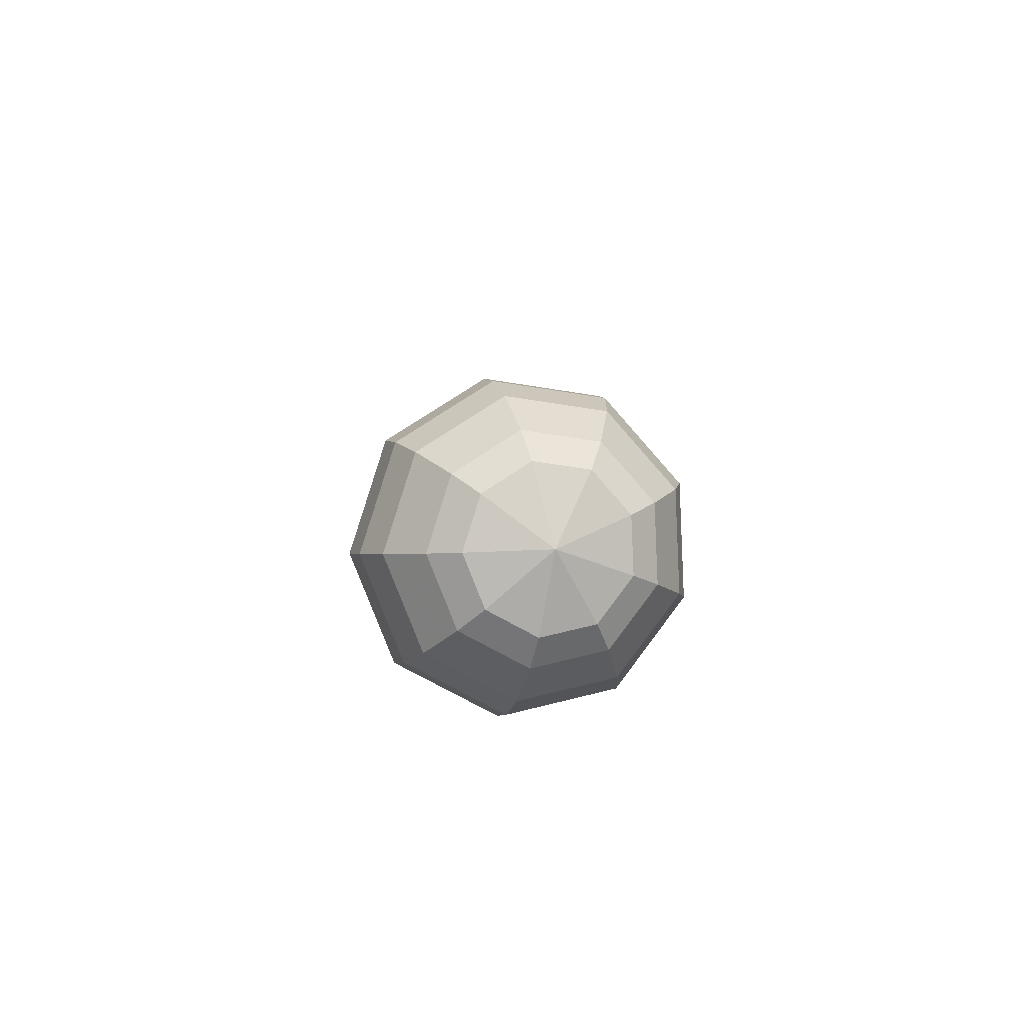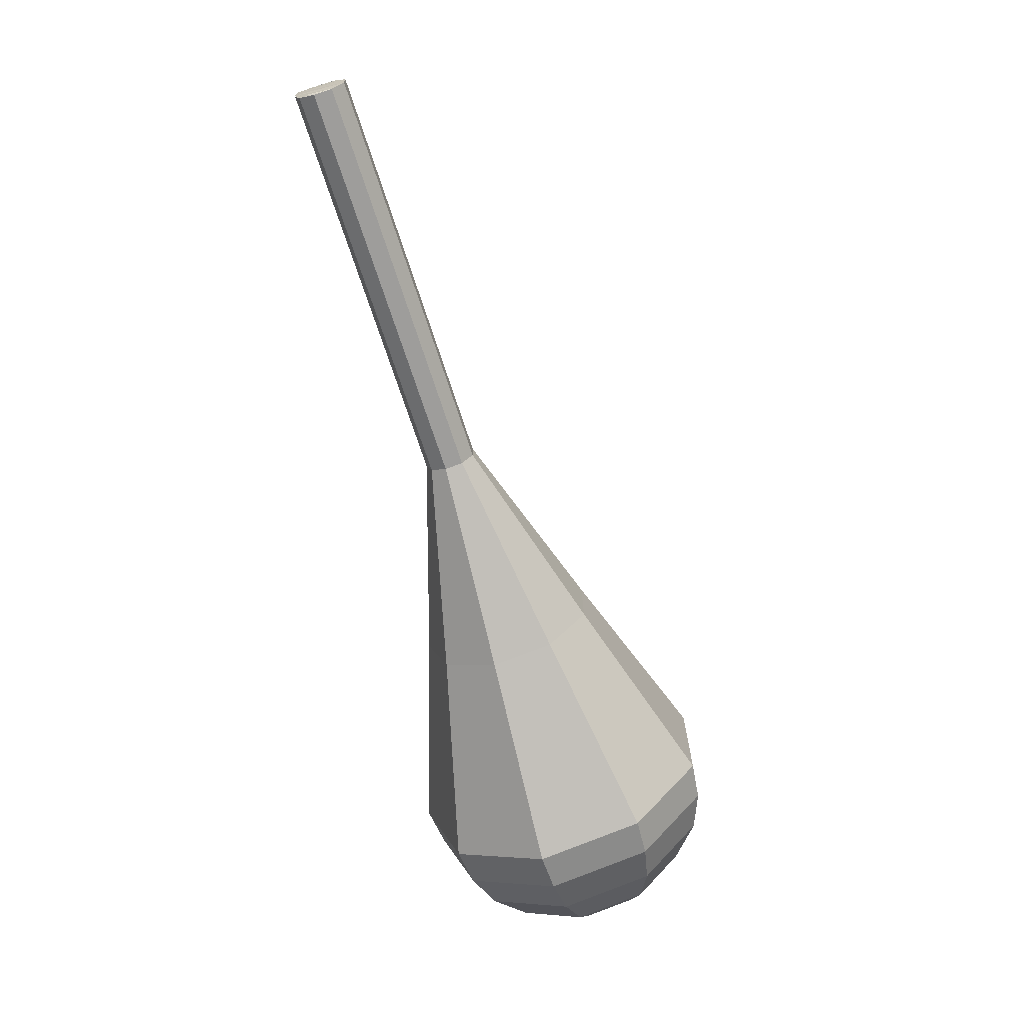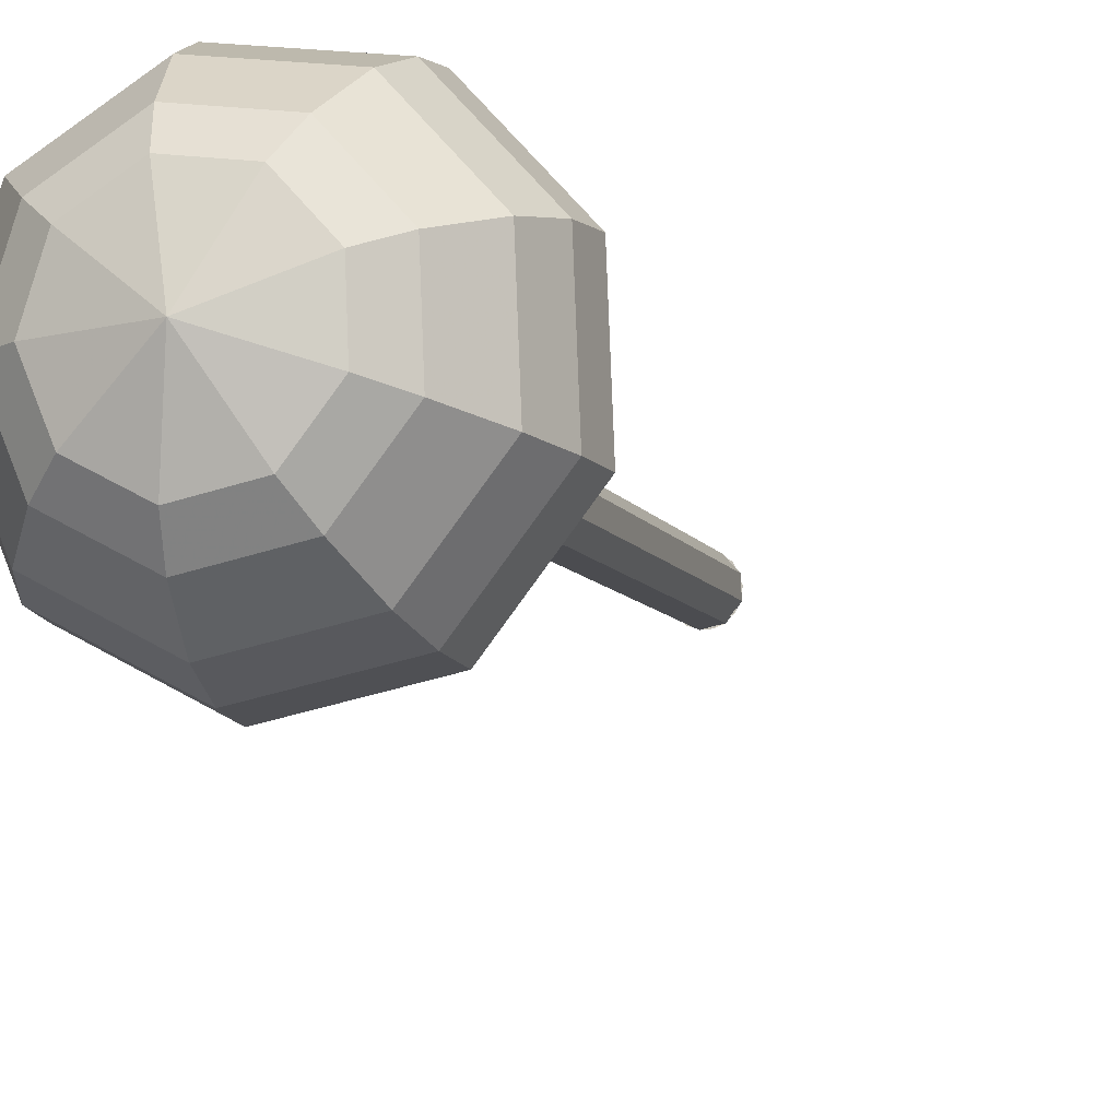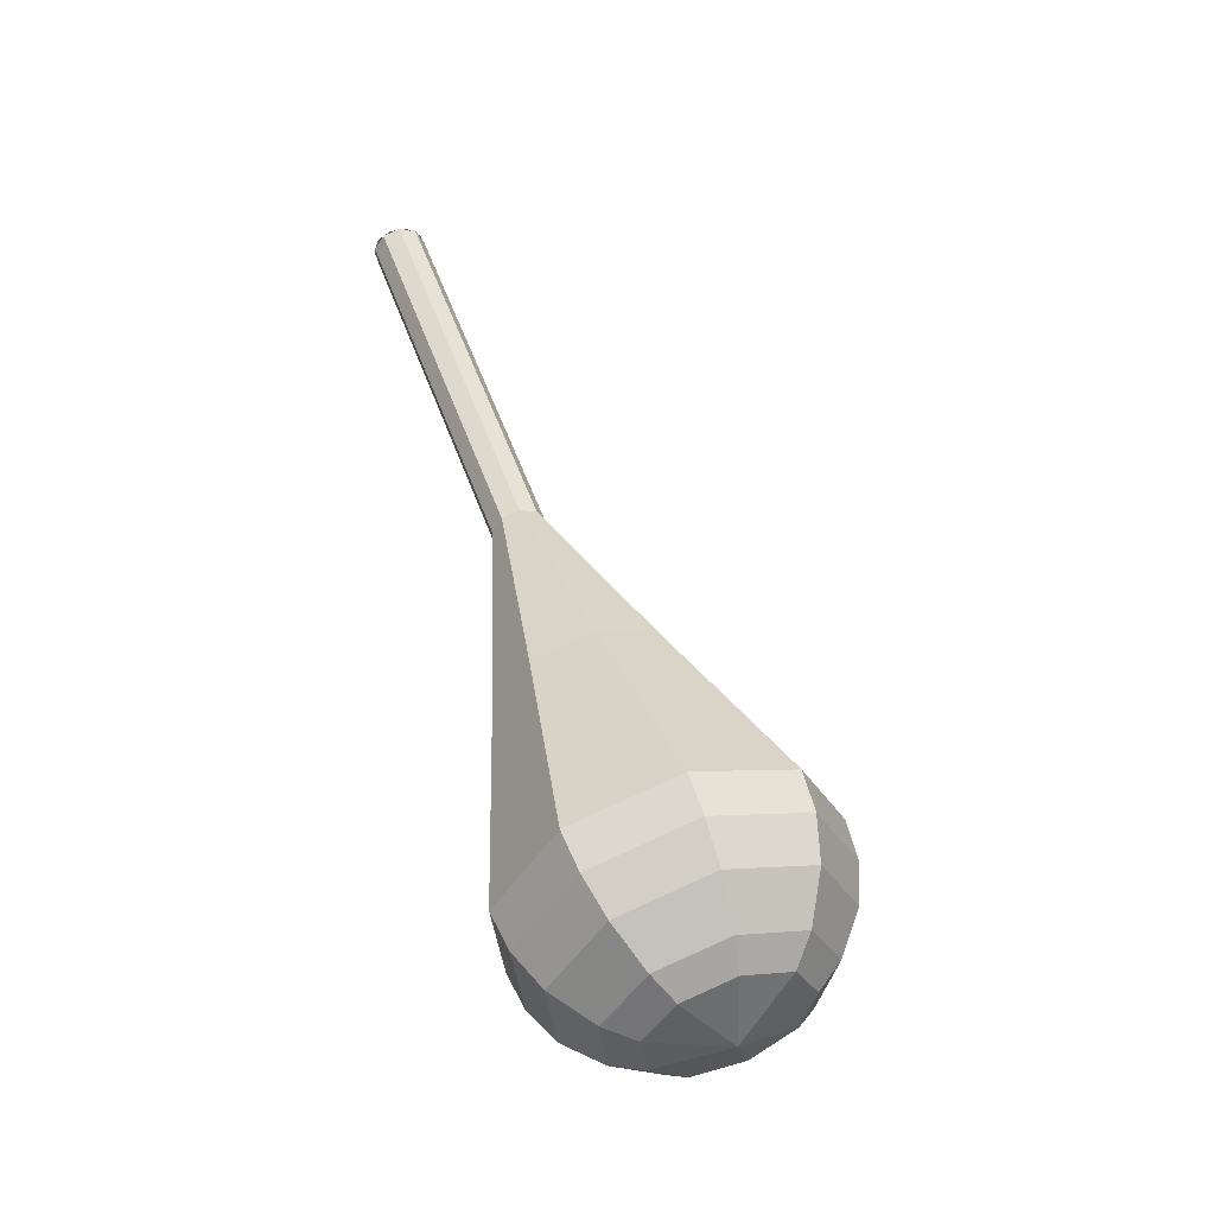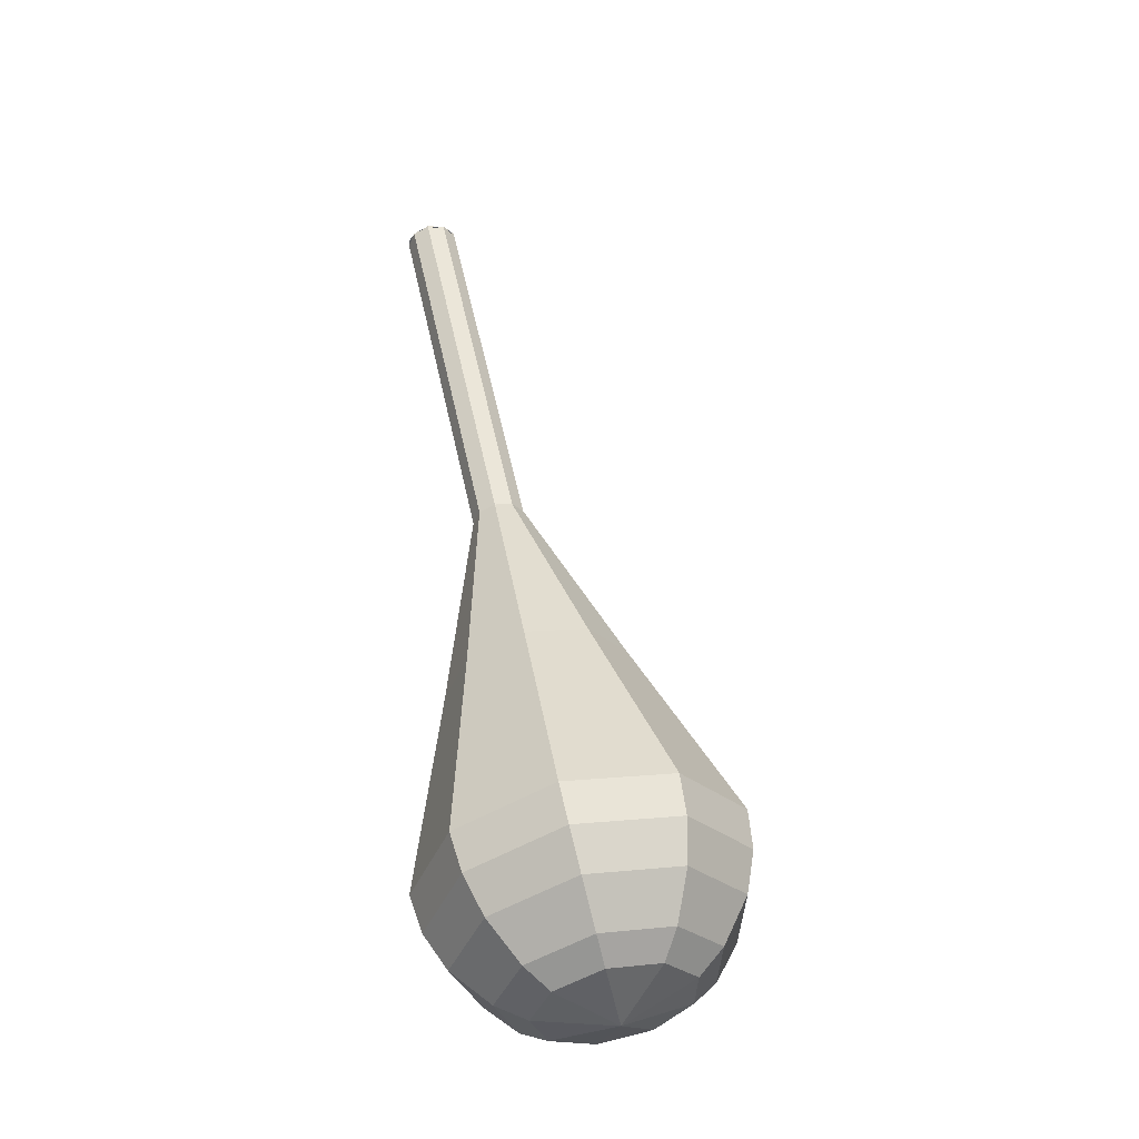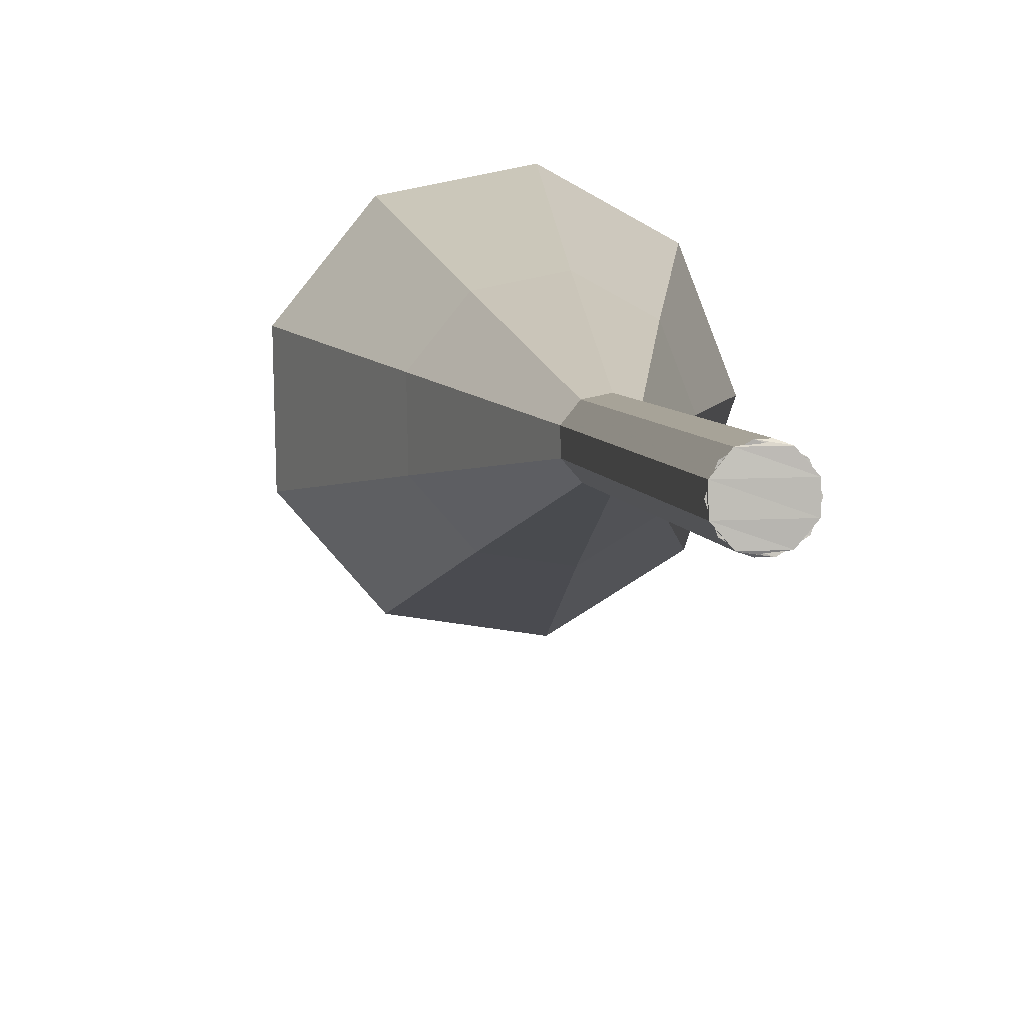
<metadata>
{"format":"obj","ext":"obj","renderer":"f3d","projection":"perspective","resolution":1024,"background":"white","views":[{"elev":-74.0,"azim":82.0,"up":"+Y"},{"elev":14.8,"azim":1.8,"up":"+Y"},{"elev":-16.1,"azim":32.9,"up":"+Z"},{"elev":-38.1,"azim":26.8,"up":"+Y"},{"elev":-21.3,"azim":77.5,"up":"+Y"},{"elev":13.2,"azim":-171.1,"up":"+Z"}]}
</metadata>
<code>
g tube1
v 114.9 111.5 99.59
v 114.6 111.6 98.79
v 113.9 111.4 98.37
v 113 111.2 98.52
v 112.5 111.1 99.17
v 112.5 111 100
v 113.1 111 100.7
v 113.9 111.2 100.8
v 114.6 111.4 100.4
v 114.9 111.5 99.59
v 112.5 110.9 99.59
v 112.7 111.1 98.8
v 113.4 111.4 98.37
v 114.2 111.6 98.52
v 114.8 111.7 99.17
v 114.8 111.6 100
v 114.3 111.3 100.7
v 113.5 111 100.8
v 112.8 110.9 100.4
v 112.5 110.9 99.59
v 113.9 106.4 98.89
v 114.1 106.6 98.1
v 114.8 106.8 97.67
v 115.6 107.1 97.82
v 116.2 107.1 98.47
v 116.2 107 99.32
v 115.7 106.8 99.96
v 114.9 106.5 100.1
v 114.2 106.3 99.69
v 113.9 106.4 98.89
v 115.3 101.8 98.19
v 115.6 102 97.4
v 116.2 102.3 96.98
v 117.1 102.5 97.12
v 117.6 102.6 97.77
v 117.6 102.5 98.62
v 117.2 102.2 99.26
v 116.4 102 99.41
v 115.6 101.8 98.99
v 115.3 101.8 98.19
v 116.7 97.29 97.49
v 117 97.49 96.7
v 117.7 97.77 96.28
v 118.5 98 96.42
v 119 98.08 97.07
v 119.1 97.96 97.92
v 118.6 97.7 98.57
v 117.8 97.43 98.71
v 117 97.27 98.29
v 116.7 97.29 97.49
v 118.1 92.76 96.8
v 118.4 92.96 96
v 119.1 93.24 95.58
v 119.9 93.47 95.72
v 120.4 93.54 96.37
v 120.5 93.42 97.22
v 120 93.17 97.87
v 119.2 92.9 98.01
v 118.5 92.74 97.59
v 118.1 92.76 96.8
v 118.1 82.79 95.4
v 118.9 83.47 92.66
v 121.3 84.43 91.21
v 124.1 85.22 91.71
v 126 85.47 93.94
v 126.1 85.07 96.85
v 124.4 84.19 99.08
v 121.6 83.26 99.59
v 119.1 82.7 98.13
v 118.1 82.79 95.4
v 117.8 72.77 94
v 119.3 73.96 89.23
v 123.4 75.64 86.69
v 128.3 77.02 87.57
v 131.6 77.46 91.46
v 131.8 76.74 96.54
v 128.9 75.21 100.4
v 124.1 73.59 101.3
v 119.7 72.62 98.77
v 117.8 72.77 94
v 118.6 71.07 93.73
v 120 72.22 89.11
v 124 73.85 86.65
v 128.7 75.19 87.51
v 132 75.61 91.27
v 132.2 74.92 96.18
v 129.3 73.44 99.95
v 124.7 71.86 100.8
v 120.4 70.92 98.35
v 118.6 71.07 93.73
v 119.9 69.52 93.45
v 121.2 70.56 89.32
v 124.8 72.01 87.13
v 129 73.21 87.89
v 131.8 73.59 91.26
v 132 72.97 95.65
v 129.4 71.64 99.02
v 125.3 70.23 99.78
v 121.5 69.4 97.58
v 119.9 69.52 93.45
v 121.9 68.21 93.18
v 122.9 69 90.03
v 125.6 70.11 88.35
v 128.8 71.02 88.93
v 131 71.31 91.5
v 131.2 70.84 94.86
v 129.2 69.83 97.43
v 126 68.75 98.01
v 123.2 68.11 96.34
v 121.9 68.21 93.18
v 123.5 67.72 93.04
v 124.2 68.3 90.74
v 126.2 69.11 89.51
v 128.5 69.78 89.93
v 130.1 69.99 91.82
v 130.2 69.65 94.27
v 128.8 68.91 96.16
v 126.5 68.12 96.58
v 124.4 67.65 95.35
v 123.5 67.72 93.04
v 127.2 67.92 92.91
v 127.2 67.92 92.91
v 127.2 67.92 92.91
v 127.2 67.92 92.91
v 127.2 67.92 92.91
v 127.2 67.92 92.91
v 127.2 67.92 92.91
v 127.2 67.92 92.91
v 127.2 67.92 92.91
v 127.2 67.92 92.91
f 1 2 12
f 12 11 1
f 2 3 13
f 13 12 2
f 3 4 14
f 14 13 3
f 4 5 15
f 15 14 4
f 5 6 16
f 16 15 5
f 6 7 17
f 17 16 6
f 7 8 18
f 18 17 7
f 8 9 19
f 19 18 8
f 9 10 20
f 20 19 9
f 11 12 22
f 22 21 11
f 12 13 23
f 23 22 12
f 13 14 24
f 24 23 13
f 14 15 25
f 25 24 14
f 15 16 26
f 26 25 15
f 16 17 27
f 27 26 16
f 17 18 28
f 28 27 17
f 18 19 29
f 29 28 18
f 19 20 30
f 30 29 19
f 21 22 32
f 32 31 21
f 22 23 33
f 33 32 22
f 23 24 34
f 34 33 23
f 24 25 35
f 35 34 24
f 25 26 36
f 36 35 25
f 26 27 37
f 37 36 26
f 27 28 38
f 38 37 27
f 28 29 39
f 39 38 28
f 29 30 40
f 40 39 29
f 31 32 42
f 42 41 31
f 32 33 43
f 43 42 32
f 33 34 44
f 44 43 33
f 34 35 45
f 45 44 34
f 35 36 46
f 46 45 35
f 36 37 47
f 47 46 36
f 37 38 48
f 48 47 37
f 38 39 49
f 49 48 38
f 39 40 50
f 50 49 39
f 41 42 52
f 52 51 41
f 42 43 53
f 53 52 42
f 43 44 54
f 54 53 43
f 44 45 55
f 55 54 44
f 45 46 56
f 56 55 45
f 46 47 57
f 57 56 46
f 47 48 58
f 58 57 47
f 48 49 59
f 59 58 48
f 49 50 60
f 60 59 49
f 51 52 62
f 62 61 51
f 52 53 63
f 63 62 52
f 53 54 64
f 64 63 53
f 54 55 65
f 65 64 54
f 55 56 66
f 66 65 55
f 56 57 67
f 67 66 56
f 57 58 68
f 68 67 57
f 58 59 69
f 69 68 58
f 59 60 70
f 70 69 59
f 61 62 72
f 72 71 61
f 62 63 73
f 73 72 62
f 63 64 74
f 74 73 63
f 64 65 75
f 75 74 64
f 65 66 76
f 76 75 65
f 66 67 77
f 77 76 66
f 67 68 78
f 78 77 67
f 68 69 79
f 79 78 68
f 69 70 80
f 80 79 69
f 71 72 82
f 82 81 71
f 72 73 83
f 83 82 72
f 73 74 84
f 84 83 73
f 74 75 85
f 85 84 74
f 75 76 86
f 86 85 75
f 76 77 87
f 87 86 76
f 77 78 88
f 88 87 77
f 78 79 89
f 89 88 78
f 79 80 90
f 90 89 79
f 81 82 92
f 92 91 81
f 82 83 93
f 93 92 82
f 83 84 94
f 94 93 83
f 84 85 95
f 95 94 84
f 85 86 96
f 96 95 85
f 86 87 97
f 97 96 86
f 87 88 98
f 98 97 87
f 88 89 99
f 99 98 88
f 89 90 100
f 100 99 89
f 91 92 102
f 102 101 91
f 92 93 103
f 103 102 92
f 93 94 104
f 104 103 93
f 94 95 105
f 105 104 94
f 95 96 106
f 106 105 95
f 96 97 107
f 107 106 96
f 97 98 108
f 108 107 97
f 98 99 109
f 109 108 98
f 99 100 110
f 110 109 99
f 101 102 112
f 112 111 101
f 102 103 113
f 113 112 102
f 103 104 114
f 114 113 103
f 104 105 115
f 115 114 104
f 105 106 116
f 116 115 105
f 106 107 117
f 117 116 106
f 107 108 118
f 118 117 107
f 108 109 119
f 119 118 108
f 109 110 120
f 120 119 109
f 111 112 122
f 122 121 111
f 112 113 123
f 123 122 112
f 113 114 124
f 124 123 113
f 114 115 125
f 125 124 114
f 115 116 126
f 126 125 115
f 116 117 127
f 127 126 116
f 117 118 128
f 128 127 117
f 118 119 129
f 129 128 118
f 119 120 130
f 130 129 119
g

</code>
